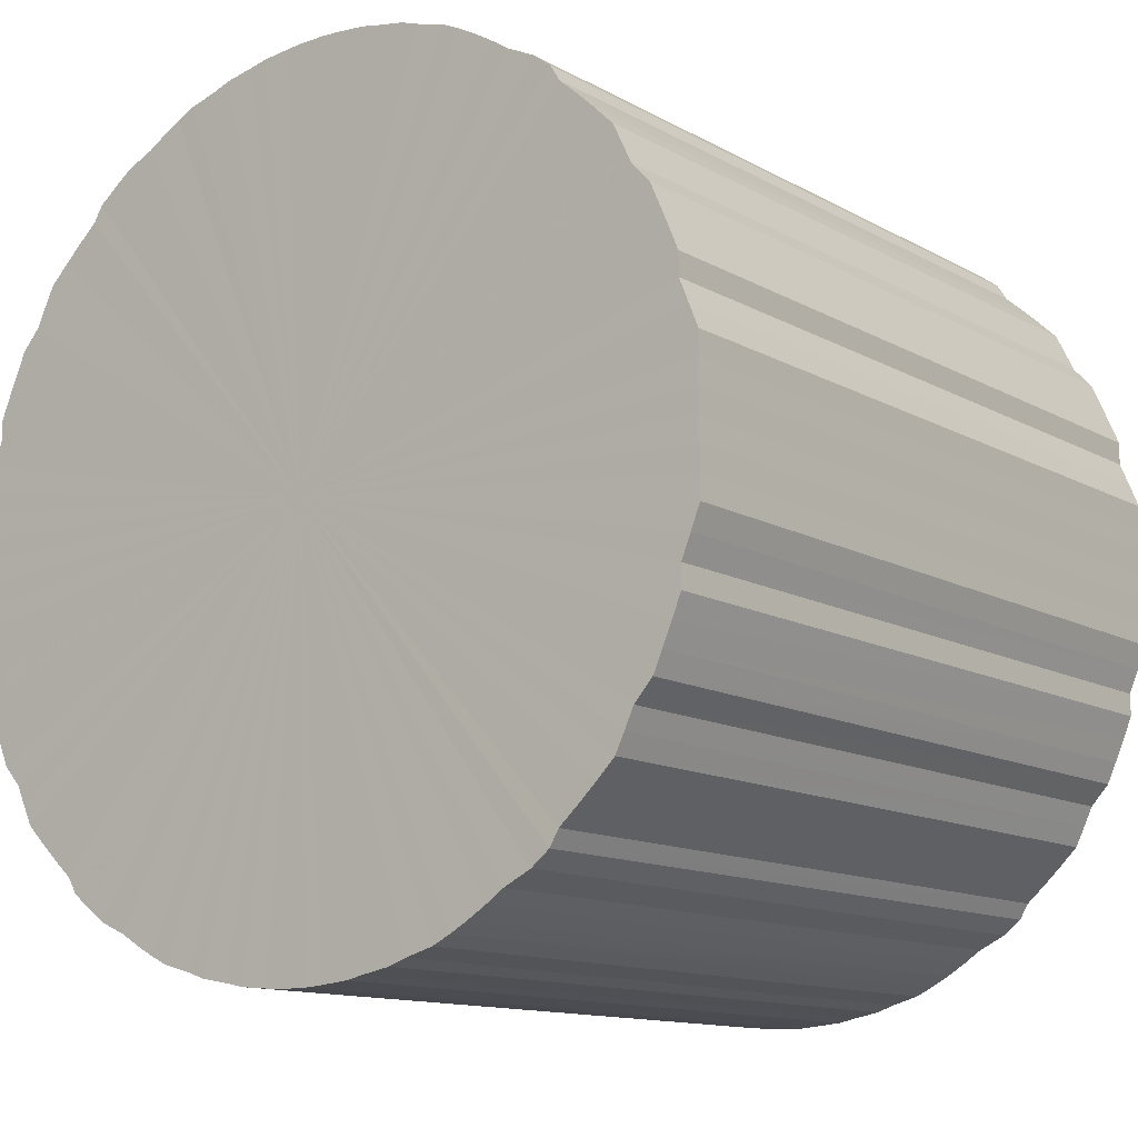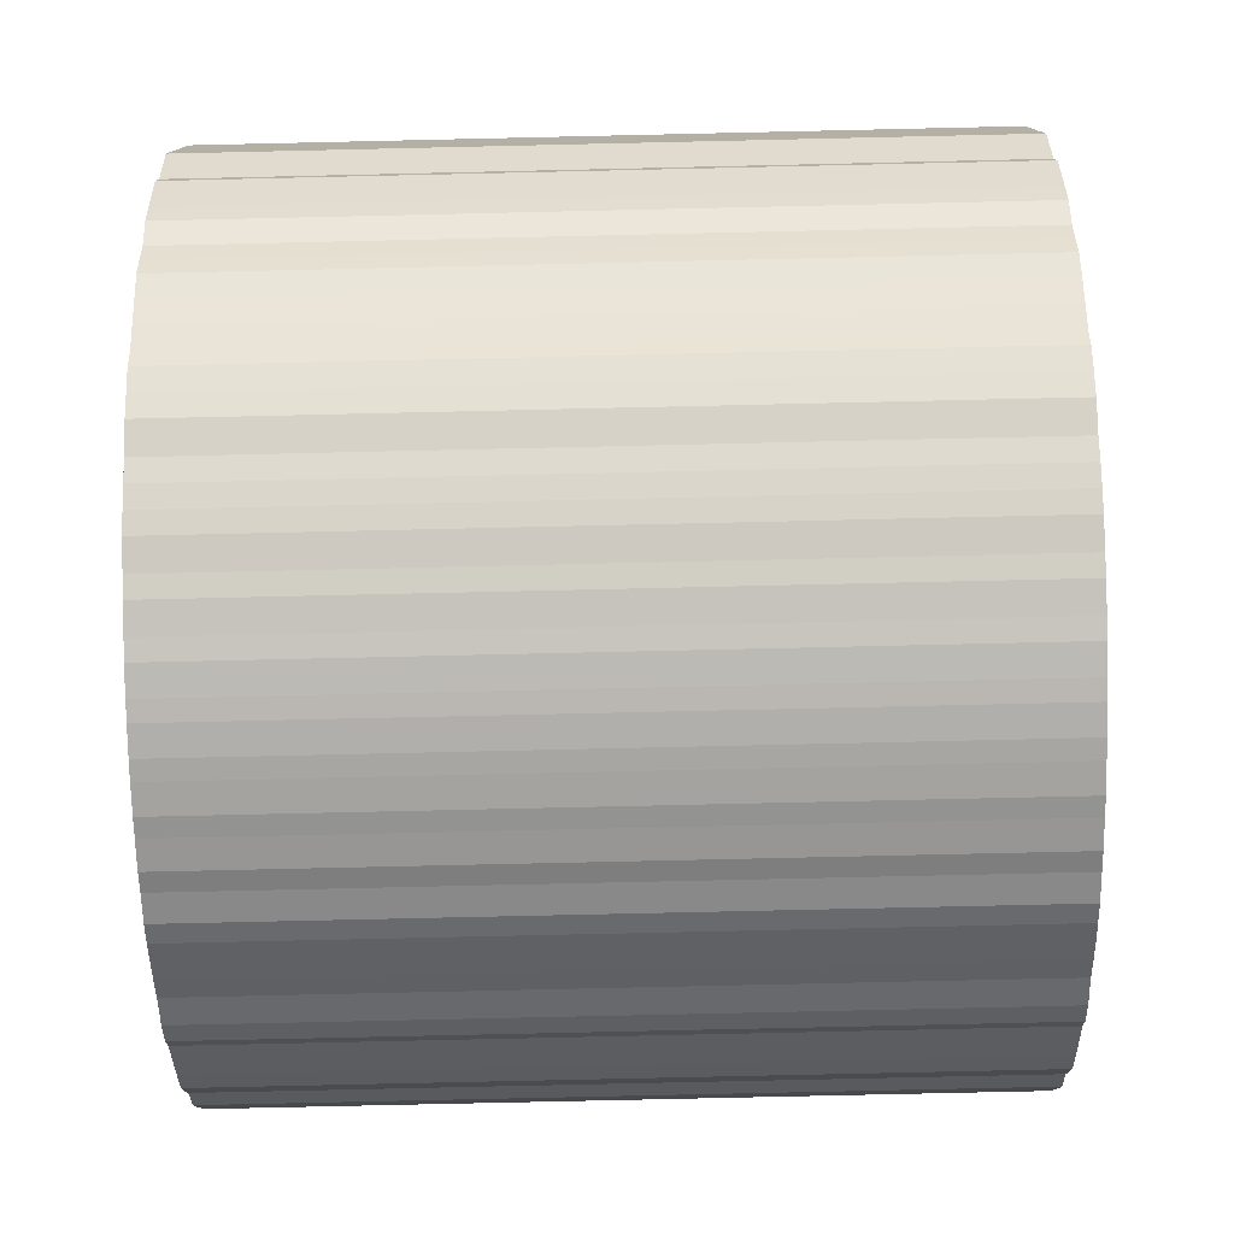
<metadata>
{"format":"obj","ext":"obj","renderer":"f3d","projection":"perspective","resolution":1024,"background":"white","views":[{"elev":-12.6,"azim":128.3,"up":"+Z"},{"elev":-78.3,"azim":1.3,"up":"+Z"}]}
</metadata>
<code>
o 24933
v 2185 1873 9
v 2185 1873 9.025
v 2186 1873 9
v 2185 1873 9.05
v 2186 1873 9.025
v 2185 1873 8.975
v 2186 1873 8.975
v 2185 1873 9.075
v 2186 1873 9.05
v 2185 1873 8.95
v 2186 1873 8.95
v 2185 1873 9.1
v 2186 1873 9.075
v 2185 1873 8.925
v 2186 1873 8.925
v 2185 1873 9.124
v 2186 1873 9.1
v 2185 1873 8.9
v 2186 1873 8.9
v 2185 1873 9.148
v 2186 1873 9.124
v 2185 1873 8.876
v 2186 1873 8.876
v 2185 1872 9.172
v 2186 1873 9.148
v 2185 1873 8.852
v 2186 1873 8.852
v 2185 1872 9.195
v 2186 1872 9.172
v 2185 1872 8.828
v 2186 1872 8.828
v 2185 1872 9.218
v 2186 1872 9.195
v 2185 1872 8.805
v 2186 1872 8.805
v 2185 1872 9.239
v 2186 1872 9.218
v 2185 1872 8.782
v 2186 1872 8.782
v 2185 1872 9.26
v 2186 1872 9.239
v 2185 1872 8.761
v 2186 1872 8.761
v 2185 1872 9.281
v 2186 1872 9.26
v 2185 1872 8.74
v 2186 1872 8.74
v 2185 1872 9.3
v 2186 1872 9.281
v 2185 1872 8.719
v 2186 1872 8.719
v 2185 1872 9.319
v 2186 1872 9.3
v 2185 1872 8.7
v 2186 1872 8.7
v 2185 1872 9.336
v 2186 1872 9.319
v 2185 1872 8.681
v 2186 1872 8.681
v 2185 1872 9.353
v 2186 1872 9.336
v 2185 1872 8.664
v 2186 1872 8.664
v 2185 1872 9.368
v 2186 1872 9.353
v 2185 1872 8.647
v 2186 1872 8.647
v 2185 1872 9.383
v 2186 1872 9.368
v 2185 1872 8.632
v 2186 1872 8.632
v 2185 1872 9.396
v 2186 1872 9.383
v 2185 1872 8.617
v 2186 1872 8.617
v 2185 1872 9.408
v 2186 1872 9.396
v 2185 1872 8.604
v 2186 1872 8.604
v 2185 1872 9.419
v 2186 1872 9.408
v 2185 1872 8.592
v 2186 1872 8.592
v 2185 1872 9.428
v 2186 1872 9.419
v 2185 1872 8.581
v 2186 1872 8.581
v 2185 1872 9.436
v 2186 1872 9.428
v 2185 1872 8.572
v 2186 1872 8.572
v 2185 1872 9.443
v 2186 1872 9.436
v 2185 1872 8.564
v 2186 1872 8.564
v 2185 1872 9.449
v 2186 1872 9.443
v 2185 1872 8.557
v 2186 1872 8.557
v 2185 1872 9.453
v 2186 1872 9.449
v 2185 1872 8.551
v 2186 1872 8.551
v 2185 1872 9.455
v 2186 1872 9.453
v 2185 1872 8.547
v 2186 1872 8.547
v 2185 1872 9.457
v 2186 1872 9.455
v 2185 1872 8.545
v 2186 1872 8.545
v 2185 1872 9.457
v 2186 1872 9.457
v 2185 1872 8.543
v 2186 1872 8.543
v 2185 1872 9.455
v 2186 1872 9.457
v 2185 1872 8.543
v 2186 1872 8.543
v 2185 1872 9.453
v 2186 1872 9.455
v 2185 1872 8.545
v 2186 1872 8.545
v 2185 1872 9.449
v 2186 1872 9.453
v 2185 1872 8.547
v 2186 1872 8.547
v 2185 1872 9.443
v 2186 1872 9.449
v 2185 1872 8.551
v 2186 1872 8.551
v 2185 1872 9.436
v 2186 1872 9.443
v 2185 1872 8.557
v 2186 1872 8.557
v 2185 1872 9.428
v 2186 1872 9.436
v 2185 1872 8.564
v 2186 1872 8.564
v 2185 1872 9.419
v 2186 1872 9.428
v 2185 1872 8.572
v 2186 1872 8.572
v 2185 1872 9.408
v 2186 1872 9.419
v 2185 1872 8.581
v 2186 1872 8.581
v 2185 1872 9.396
v 2186 1872 9.408
v 2185 1872 8.592
v 2186 1872 8.592
v 2185 1872 9.383
v 2186 1872 9.396
v 2185 1872 8.604
v 2186 1872 8.604
v 2185 1872 9.368
v 2186 1872 9.383
v 2185 1872 8.617
v 2186 1872 8.617
v 2185 1872 9.353
v 2186 1872 9.368
v 2185 1872 8.632
v 2186 1872 8.632
v 2185 1872 9.336
v 2186 1872 9.353
v 2185 1872 8.647
v 2186 1872 8.647
v 2185 1872 9.319
v 2186 1872 9.336
v 2185 1872 8.664
v 2186 1872 8.664
v 2185 1872 9.3
v 2186 1872 9.319
v 2185 1872 8.681
v 2186 1872 8.681
v 2185 1872 9.281
v 2186 1872 9.3
v 2185 1872 8.7
v 2186 1872 8.7
v 2185 1872 9.26
v 2186 1872 9.281
v 2185 1872 8.719
v 2186 1872 8.719
v 2185 1872 9.239
v 2186 1872 9.26
v 2185 1872 8.74
v 2186 1872 8.74
v 2185 1872 9.218
v 2186 1872 9.239
v 2185 1872 8.761
v 2186 1872 8.761
v 2185 1872 9.195
v 2186 1872 9.218
v 2185 1872 8.782
v 2186 1872 8.782
v 2185 1872 9.172
v 2186 1872 9.195
v 2185 1872 8.805
v 2186 1872 8.805
v 2185 1872 9.148
v 2186 1872 9.172
v 2185 1872 8.828
v 2186 1872 8.828
v 2185 1872 9.124
v 2186 1872 9.148
v 2185 1872 8.852
v 2186 1872 8.852
v 2185 1872 9.1
v 2186 1872 9.124
v 2185 1872 8.876
v 2186 1872 8.876
v 2185 1872 9.075
v 2186 1872 9.1
v 2185 1872 8.9
v 2186 1872 8.9
v 2185 1872 9.05
v 2186 1872 9.075
v 2185 1872 8.925
v 2186 1872 8.925
v 2185 1872 9.025
v 2186 1872 9.05
v 2185 1872 8.95
v 2186 1872 8.95
v 2185 1872 9
v 2186 1872 9.025
v 2185 1872 8.975
v 2186 1872 8.975
v 2186 1872 9
v 2186 1873 9
v 2185 1873 9.025
v 2186 1873 9.025
v 2185 1873 9.05
v 2186 1873 9.05
v 2186 1873 8.975
v 2185 1873 9
v 2186 1873 8.95
v 2185 1873 8.975
v 2185 1873 9.075
v 2186 1873 9.075
v 2186 1873 8.925
v 2185 1873 8.95
v 2186 1873 8.9
v 2185 1873 8.925
v 2185 1873 9.1
v 2186 1873 9.1
v 2186 1873 8.876
v 2185 1873 8.9
v 2186 1873 8.852
v 2185 1873 8.876
v 2185 1873 9.124
v 2186 1873 9.124
v 2186 1872 8.828
v 2185 1873 8.852
v 2186 1872 8.805
v 2185 1872 8.828
v 2185 1873 9.148
v 2186 1873 9.148
v 2186 1872 8.782
v 2185 1872 8.805
v 2186 1872 8.761
v 2185 1872 8.782
v 2185 1872 9.172
v 2186 1872 9.172
v 2186 1872 8.74
v 2185 1872 8.761
v 2186 1872 8.719
v 2185 1872 8.74
v 2185 1872 9.195
v 2186 1872 9.195
v 2186 1872 8.7
v 2185 1872 8.719
v 2186 1872 8.681
v 2185 1872 8.7
v 2185 1872 9.218
v 2186 1872 9.218
v 2186 1872 8.664
v 2185 1872 8.681
v 2186 1872 8.647
v 2185 1872 8.664
v 2185 1872 9.239
v 2186 1872 9.239
v 2186 1872 8.632
v 2185 1872 8.647
v 2186 1872 8.617
v 2185 1872 8.632
v 2185 1872 9.26
v 2186 1872 9.26
v 2186 1872 8.604
v 2185 1872 8.617
v 2186 1872 8.592
v 2185 1872 8.604
v 2185 1872 9.281
v 2186 1872 9.281
v 2186 1872 8.581
v 2185 1872 8.592
v 2186 1872 8.572
v 2185 1872 8.581
v 2185 1872 9.3
v 2186 1872 9.3
v 2186 1872 8.564
v 2185 1872 8.572
v 2186 1872 8.557
v 2185 1872 8.564
v 2185 1872 9.319
v 2186 1872 9.319
v 2186 1872 8.551
v 2185 1872 8.557
v 2186 1872 8.547
v 2185 1872 8.551
v 2185 1872 9.336
v 2186 1872 9.336
v 2186 1872 8.545
v 2185 1872 8.547
v 2186 1872 8.543
v 2185 1872 8.545
v 2185 1872 9.353
v 2186 1872 9.353
v 2186 1872 8.543
v 2185 1872 8.543
v 2186 1872 8.545
v 2185 1872 8.543
v 2185 1872 9.368
v 2186 1872 9.368
v 2186 1872 8.547
v 2185 1872 8.545
v 2186 1872 8.551
v 2185 1872 8.547
v 2185 1872 9.383
v 2186 1872 9.383
v 2186 1872 8.557
v 2185 1872 8.551
v 2186 1872 8.564
v 2185 1872 8.557
v 2185 1872 9.396
v 2186 1872 9.396
v 2186 1872 8.572
v 2185 1872 8.564
v 2186 1872 8.581
v 2185 1872 8.572
v 2185 1872 9.408
v 2186 1872 9.408
v 2186 1872 8.592
v 2185 1872 8.581
v 2186 1872 8.604
v 2185 1872 8.592
v 2185 1872 9.419
v 2186 1872 9.419
v 2186 1872 8.617
v 2185 1872 8.604
v 2186 1872 8.632
v 2185 1872 8.617
v 2185 1872 9.428
v 2186 1872 9.428
v 2186 1872 8.647
v 2185 1872 8.632
v 2186 1872 8.664
v 2185 1872 8.647
v 2185 1872 9.436
v 2186 1872 9.436
v 2186 1872 8.681
v 2185 1872 8.664
v 2186 1872 8.7
v 2185 1872 8.681
v 2185 1872 9.443
v 2186 1872 9.443
v 2186 1872 8.719
v 2185 1872 8.7
v 2186 1872 8.74
v 2185 1872 8.719
v 2185 1872 9.449
v 2186 1872 9.449
v 2186 1872 8.761
v 2185 1872 8.74
v 2186 1872 8.782
v 2185 1872 8.761
v 2185 1872 9.453
v 2186 1872 9.453
v 2186 1872 8.805
v 2185 1872 8.782
v 2186 1872 8.828
v 2185 1872 8.805
v 2185 1872 9.455
v 2186 1872 9.455
v 2186 1872 8.852
v 2185 1872 8.828
v 2186 1872 8.876
v 2185 1872 8.852
v 2185 1872 9.457
v 2186 1872 9.457
v 2186 1872 8.9
v 2185 1872 8.876
v 2186 1872 8.925
v 2185 1872 8.9
v 2185 1872 9.457
v 2186 1872 9.457
v 2186 1872 8.95
v 2185 1872 8.925
v 2186 1872 8.975
v 2185 1872 8.95
v 2185 1872 9.455
v 2186 1872 9.455
v 2186 1872 9
v 2185 1872 8.975
v 2186 1872 9.025
v 2185 1872 9
v 2185 1872 9.453
v 2186 1872 9.453
v 2186 1872 9.05
v 2185 1872 9.025
v 2186 1872 9.075
v 2185 1872 9.05
v 2185 1872 9.449
v 2186 1872 9.449
v 2186 1872 9.1
v 2185 1872 9.075
v 2186 1872 9.124
v 2185 1872 9.1
v 2185 1872 9.443
v 2186 1872 9.443
v 2186 1872 9.148
v 2185 1872 9.124
v 2186 1872 9.172
v 2185 1872 9.148
v 2185 1872 9.436
v 2186 1872 9.436
v 2186 1872 9.195
v 2185 1872 9.172
v 2186 1872 9.218
v 2185 1872 9.195
v 2185 1872 9.428
v 2186 1872 9.428
v 2186 1872 9.239
v 2185 1872 9.218
v 2186 1872 9.26
v 2185 1872 9.239
v 2185 1872 9.419
v 2186 1872 9.419
v 2186 1872 9.281
v 2185 1872 9.26
v 2186 1872 9.3
v 2185 1872 9.281
v 2185 1872 9.408
v 2186 1872 9.408
v 2186 1872 9.319
v 2185 1872 9.3
v 2186 1872 9.336
v 2185 1872 9.319
v 2185 1872 9.396
v 2186 1872 9.396
v 2186 1872 9.353
v 2185 1872 9.336
v 2186 1872 9.368
v 2185 1872 9.353
v 2185 1872 9.383
v 2186 1872 9.383
v 2185 1872 9.368
v 2185 1872 9
v 2185 1873 9.025
v 2185 1873 9
v 2185 1873 9.05
v 2185 1873 8.975
v 2185 1873 9.075
v 2185 1873 8.95
v 2185 1873 9.1
v 2185 1873 8.925
v 2185 1873 9.124
v 2185 1873 8.9
v 2185 1873 9.148
v 2185 1873 8.876
v 2185 1872 9.172
v 2185 1873 8.852
v 2185 1872 9.195
v 2185 1872 8.828
v 2185 1872 9.218
v 2185 1872 8.805
v 2185 1872 9.239
v 2185 1872 8.782
v 2185 1872 9.26
v 2185 1872 8.761
v 2185 1872 9.281
v 2185 1872 8.74
v 2185 1872 9.3
v 2185 1872 8.719
v 2185 1872 9.319
v 2185 1872 8.7
v 2185 1872 9.336
v 2185 1872 8.681
v 2185 1872 9.353
v 2185 1872 8.664
v 2185 1872 9.368
v 2185 1872 8.647
v 2185 1872 9.383
v 2185 1872 8.632
v 2185 1872 9.396
v 2185 1872 8.617
v 2185 1872 9.408
v 2185 1872 8.604
v 2185 1872 9.419
v 2185 1872 8.592
v 2185 1872 9.428
v 2185 1872 8.581
v 2185 1872 9.436
v 2185 1872 8.572
v 2185 1872 9.443
v 2185 1872 8.564
v 2185 1872 9.449
v 2185 1872 8.557
v 2185 1872 9.453
v 2185 1872 8.551
v 2185 1872 9.455
v 2185 1872 8.547
v 2185 1872 9.457
v 2185 1872 8.545
v 2185 1872 9.457
v 2185 1872 8.543
v 2185 1872 9.455
v 2185 1872 8.543
v 2185 1872 9.453
v 2185 1872 8.545
v 2185 1872 9.449
v 2185 1872 8.547
v 2185 1872 9.443
v 2185 1872 8.551
v 2185 1872 9.436
v 2185 1872 8.557
v 2185 1872 9.428
v 2185 1872 8.564
v 2185 1872 9.419
v 2185 1872 8.572
v 2185 1872 9.408
v 2185 1872 8.581
v 2185 1872 9.396
v 2185 1872 8.592
v 2185 1872 9.383
v 2185 1872 8.604
v 2185 1872 9.368
v 2185 1872 8.617
v 2185 1872 9.353
v 2185 1872 8.632
v 2185 1872 9.336
v 2185 1872 8.647
v 2185 1872 9.319
v 2185 1872 8.664
v 2185 1872 9.3
v 2185 1872 8.681
v 2185 1872 9.281
v 2185 1872 8.7
v 2185 1872 9.26
v 2185 1872 8.719
v 2185 1872 9.239
v 2185 1872 8.74
v 2185 1872 9.218
v 2185 1872 8.761
v 2185 1872 9.195
v 2185 1872 8.782
v 2185 1872 9.172
v 2185 1872 8.805
v 2185 1872 9.148
v 2185 1872 8.828
v 2185 1872 9.124
v 2185 1872 8.852
v 2185 1872 9.1
v 2185 1872 8.876
v 2185 1872 9.075
v 2185 1872 8.9
v 2185 1872 9.05
v 2185 1872 8.925
v 2185 1872 9.025
v 2185 1872 8.95
v 2185 1872 9
v 2185 1872 8.975
v 2186 1872 9
v 2186 1873 9
v 2186 1873 9.025
v 2186 1873 8.975
v 2186 1873 9.05
v 2186 1873 8.95
v 2186 1873 9.075
v 2186 1873 8.925
v 2186 1873 9.1
v 2186 1873 8.9
v 2186 1873 9.124
v 2186 1873 8.876
v 2186 1873 9.148
v 2186 1873 8.852
v 2186 1872 9.172
v 2186 1872 8.828
v 2186 1872 9.195
v 2186 1872 8.805
v 2186 1872 9.218
v 2186 1872 8.782
v 2186 1872 9.239
v 2186 1872 8.761
v 2186 1872 9.26
v 2186 1872 8.74
v 2186 1872 9.281
v 2186 1872 8.719
v 2186 1872 9.3
v 2186 1872 8.7
v 2186 1872 9.319
v 2186 1872 8.681
v 2186 1872 9.336
v 2186 1872 8.664
v 2186 1872 9.353
v 2186 1872 8.647
v 2186 1872 9.368
v 2186 1872 8.632
v 2186 1872 9.383
v 2186 1872 8.617
v 2186 1872 9.396
v 2186 1872 8.604
v 2186 1872 9.408
v 2186 1872 8.592
v 2186 1872 9.419
v 2186 1872 8.581
v 2186 1872 9.428
v 2186 1872 8.572
v 2186 1872 9.436
v 2186 1872 8.564
v 2186 1872 9.443
v 2186 1872 8.557
v 2186 1872 9.449
v 2186 1872 8.551
v 2186 1872 9.453
v 2186 1872 8.547
v 2186 1872 9.455
v 2186 1872 8.545
v 2186 1872 9.457
v 2186 1872 8.543
v 2186 1872 9.457
v 2186 1872 8.543
v 2186 1872 9.455
v 2186 1872 8.545
v 2186 1872 9.453
v 2186 1872 8.547
v 2186 1872 9.449
v 2186 1872 8.551
v 2186 1872 9.443
v 2186 1872 8.557
v 2186 1872 9.436
v 2186 1872 8.564
v 2186 1872 9.428
v 2186 1872 8.572
v 2186 1872 9.419
v 2186 1872 8.581
v 2186 1872 9.408
v 2186 1872 8.592
v 2186 1872 9.396
v 2186 1872 8.604
v 2186 1872 9.383
v 2186 1872 8.617
v 2186 1872 9.368
v 2186 1872 8.632
v 2186 1872 9.353
v 2186 1872 8.647
v 2186 1872 9.336
v 2186 1872 8.664
v 2186 1872 9.319
v 2186 1872 8.681
v 2186 1872 9.3
v 2186 1872 8.7
v 2186 1872 9.281
v 2186 1872 8.719
v 2186 1872 9.26
v 2186 1872 8.74
v 2186 1872 9.239
v 2186 1872 8.761
v 2186 1872 9.218
v 2186 1872 8.782
v 2186 1872 9.195
v 2186 1872 8.805
v 2186 1872 9.172
v 2186 1872 8.828
v 2186 1872 9.148
v 2186 1872 8.852
v 2186 1872 9.124
v 2186 1872 8.876
v 2186 1872 9.1
v 2186 1872 8.9
v 2186 1872 9.075
v 2186 1872 8.925
v 2186 1872 9.05
v 2186 1872 8.95
v 2186 1872 9.025
v 2186 1872 8.975
v 2186 1872 9
f 1 2 3
f 2 4 5
f 6 1 7
f 4 8 9
f 10 6 11
f 8 12 13
f 14 10 15
f 12 16 17
f 18 14 19
f 16 20 21
f 22 18 23
f 20 24 25
f 26 22 27
f 24 28 29
f 30 26 31
f 28 32 33
f 34 30 35
f 32 36 37
f 38 34 39
f 36 40 41
f 42 38 43
f 40 44 45
f 46 42 47
f 44 48 49
f 50 46 51
f 48 52 53
f 54 50 55
f 52 56 57
f 58 54 59
f 56 60 61
f 62 58 63
f 60 64 65
f 66 62 67
f 64 68 69
f 70 66 71
f 68 72 73
f 74 70 75
f 72 76 77
f 78 74 79
f 76 80 81
f 82 78 83
f 80 84 85
f 86 82 87
f 84 88 89
f 90 86 91
f 88 92 93
f 94 90 95
f 92 96 97
f 98 94 99
f 96 100 101
f 102 98 103
f 100 104 105
f 106 102 107
f 104 108 109
f 110 106 111
f 108 112 113
f 114 110 115
f 112 116 117
f 118 114 119
f 116 120 121
f 122 118 123
f 120 124 125
f 126 122 127
f 124 128 129
f 130 126 131
f 128 132 133
f 134 130 135
f 132 136 137
f 138 134 139
f 136 140 141
f 142 138 143
f 140 144 145
f 146 142 147
f 144 148 149
f 150 146 151
f 148 152 153
f 154 150 155
f 152 156 157
f 158 154 159
f 156 160 161
f 162 158 163
f 160 164 165
f 166 162 167
f 164 168 169
f 170 166 171
f 168 172 173
f 174 170 175
f 172 176 177
f 178 174 179
f 176 180 181
f 182 178 183
f 180 184 185
f 186 182 187
f 184 188 189
f 190 186 191
f 188 192 193
f 194 190 195
f 192 196 197
f 198 194 199
f 196 200 201
f 202 198 203
f 200 204 205
f 206 202 207
f 204 208 209
f 210 206 211
f 208 212 213
f 214 210 215
f 212 216 217
f 218 214 219
f 216 220 221
f 222 218 223
f 220 224 225
f 226 222 227
f 224 226 228
f 229 230 231
f 231 232 233
f 234 235 229
f 236 237 234
f 233 238 239
f 240 241 236
f 242 243 240
f 239 244 245
f 246 247 242
f 248 249 246
f 245 250 251
f 252 253 248
f 254 255 252
f 251 256 257
f 258 259 254
f 260 261 258
f 257 262 263
f 264 265 260
f 266 267 264
f 263 268 269
f 270 271 266
f 272 273 270
f 269 274 275
f 276 277 272
f 278 279 276
f 275 280 281
f 282 283 278
f 284 285 282
f 281 286 287
f 288 289 284
f 290 291 288
f 287 292 293
f 294 295 290
f 296 297 294
f 293 298 299
f 300 301 296
f 302 303 300
f 299 304 305
f 306 307 302
f 308 309 306
f 305 310 311
f 312 313 308
f 314 315 312
f 311 316 317
f 318 319 314
f 320 321 318
f 317 322 323
f 324 325 320
f 326 327 324
f 323 328 329
f 330 331 326
f 332 333 330
f 329 334 335
f 336 337 332
f 338 339 336
f 335 340 341
f 342 343 338
f 344 345 342
f 341 346 347
f 348 349 344
f 350 351 348
f 347 352 353
f 354 355 350
f 356 357 354
f 353 358 359
f 360 361 356
f 362 363 360
f 359 364 365
f 366 367 362
f 368 369 366
f 365 370 371
f 372 373 368
f 374 375 372
f 371 376 377
f 378 379 374
f 380 381 378
f 377 382 383
f 384 385 380
f 386 387 384
f 383 388 389
f 390 391 386
f 392 393 390
f 389 394 395
f 396 397 392
f 398 399 396
f 395 400 401
f 402 403 398
f 404 405 402
f 401 406 407
f 408 409 404
f 410 411 408
f 407 412 413
f 414 415 410
f 416 417 414
f 413 418 419
f 420 421 416
f 422 423 420
f 419 424 425
f 426 427 422
f 428 429 426
f 425 430 431
f 432 433 428
f 434 435 432
f 431 436 437
f 438 439 434
f 440 441 438
f 437 442 443
f 444 445 440
f 446 447 444
f 443 448 449
f 450 451 446
f 452 453 450
f 449 454 455
f 455 456 452
f 457 458 459
f 457 460 458
f 457 459 461
f 457 462 460
f 457 461 463
f 457 464 462
f 457 463 465
f 457 466 464
f 457 465 467
f 457 468 466
f 457 467 469
f 457 470 468
f 457 469 471
f 457 472 470
f 457 471 473
f 457 474 472
f 457 473 475
f 457 476 474
f 457 475 477
f 457 478 476
f 457 477 479
f 457 480 478
f 457 479 481
f 457 482 480
f 457 481 483
f 457 484 482
f 457 483 485
f 457 486 484
f 457 485 487
f 457 488 486
f 457 487 489
f 457 490 488
f 457 489 491
f 457 492 490
f 457 491 493
f 457 494 492
f 457 493 495
f 457 496 494
f 457 495 497
f 457 498 496
f 457 497 499
f 457 500 498
f 457 499 501
f 457 502 500
f 457 501 503
f 457 504 502
f 457 503 505
f 457 506 504
f 457 505 507
f 457 508 506
f 457 507 509
f 457 510 508
f 457 509 511
f 457 512 510
f 457 511 513
f 457 514 512
f 457 513 515
f 457 516 514
f 457 515 517
f 457 518 516
f 457 517 519
f 457 520 518
f 457 519 521
f 457 522 520
f 457 521 523
f 457 524 522
f 457 523 525
f 457 526 524
f 457 525 527
f 457 528 526
f 457 527 529
f 457 530 528
f 457 529 531
f 457 532 530
f 457 531 533
f 457 534 532
f 457 533 535
f 457 536 534
f 457 535 537
f 457 538 536
f 457 537 539
f 457 540 538
f 457 539 541
f 457 542 540
f 457 541 543
f 457 544 542
f 457 543 545
f 457 546 544
f 457 545 547
f 457 548 546
f 457 547 549
f 457 550 548
f 457 549 551
f 457 552 550
f 457 551 553
f 457 554 552
f 457 553 555
f 457 556 554
f 457 555 557
f 457 558 556
f 457 557 559
f 457 560 558
f 457 559 561
f 457 562 560
f 457 561 563
f 457 564 562
f 457 563 565
f 457 566 564
f 457 565 567
f 457 568 566
f 457 567 569
f 457 570 568
f 457 569 571
f 457 571 570
f 572 573 574
f 572 575 573
f 572 574 576
f 572 577 575
f 572 576 578
f 572 579 577
f 572 578 580
f 572 581 579
f 572 580 582
f 572 583 581
f 572 582 584
f 572 585 583
f 572 584 586
f 572 587 585
f 572 586 588
f 572 589 587
f 572 588 590
f 572 591 589
f 572 590 592
f 572 593 591
f 572 592 594
f 572 595 593
f 572 594 596
f 572 597 595
f 572 596 598
f 572 599 597
f 572 598 600
f 572 601 599
f 572 600 602
f 572 603 601
f 572 602 604
f 572 605 603
f 572 604 606
f 572 607 605
f 572 606 608
f 572 609 607
f 572 608 610
f 572 611 609
f 572 610 612
f 572 613 611
f 572 612 614
f 572 615 613
f 572 614 616
f 572 617 615
f 572 616 618
f 572 619 617
f 572 618 620
f 572 621 619
f 572 620 622
f 572 623 621
f 572 622 624
f 572 625 623
f 572 624 626
f 572 627 625
f 572 626 628
f 572 629 627
f 572 628 630
f 572 631 629
f 572 630 632
f 572 633 631
f 572 632 634
f 572 635 633
f 572 634 636
f 572 637 635
f 572 636 638
f 572 639 637
f 572 638 640
f 572 641 639
f 572 640 642
f 572 643 641
f 572 642 644
f 572 645 643
f 572 644 646
f 572 647 645
f 572 646 648
f 572 649 647
f 572 648 650
f 572 651 649
f 572 650 652
f 572 653 651
f 572 652 654
f 572 655 653
f 572 654 656
f 572 657 655
f 572 656 658
f 572 659 657
f 572 658 660
f 572 661 659
f 572 660 662
f 572 663 661
f 572 662 664
f 572 665 663
f 572 664 666
f 572 667 665
f 572 666 668
f 572 669 667
f 572 668 670
f 572 671 669
f 572 670 672
f 572 673 671
f 572 672 674
f 572 675 673
f 572 674 676
f 572 677 675
f 572 676 678
f 572 679 677
f 572 678 680
f 572 681 679
f 572 680 682
f 572 683 681
f 572 682 684
f 572 685 683
f 572 684 686
f 572 686 685

</code>
